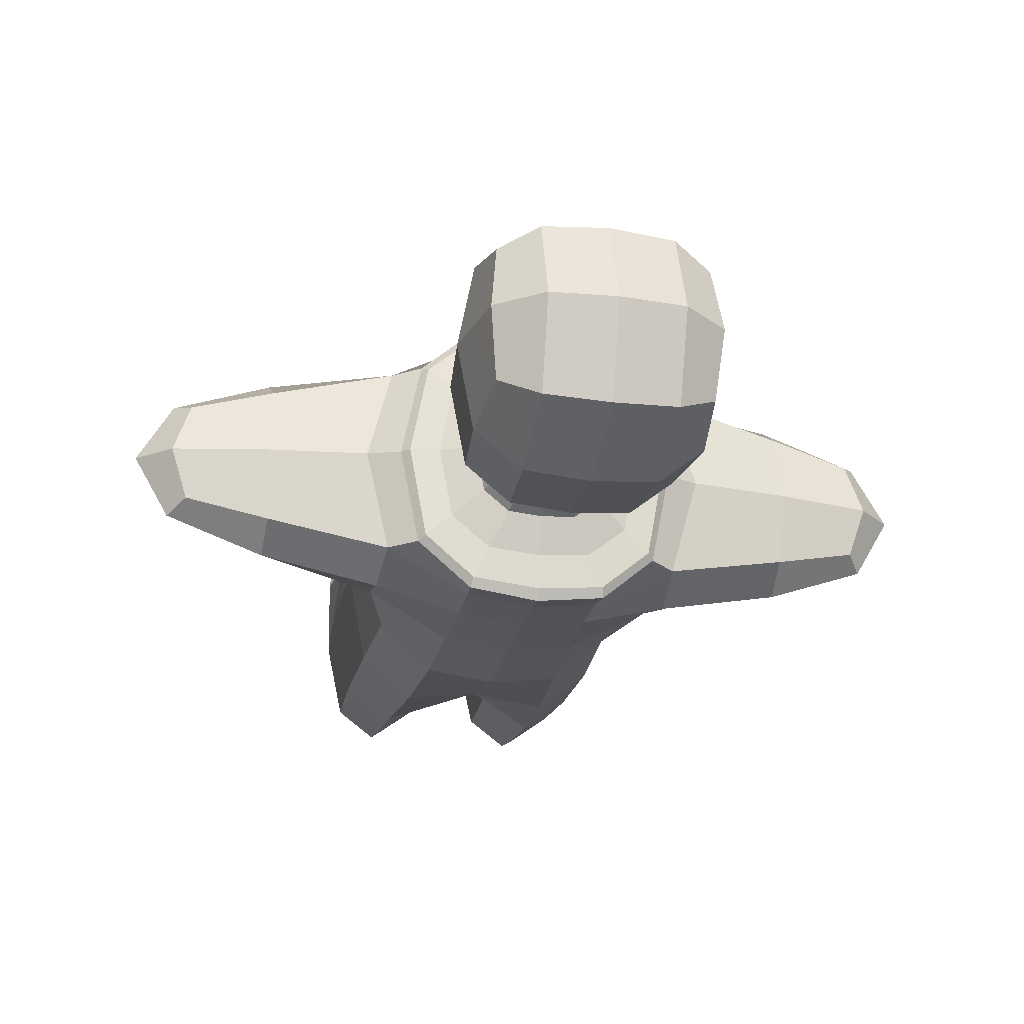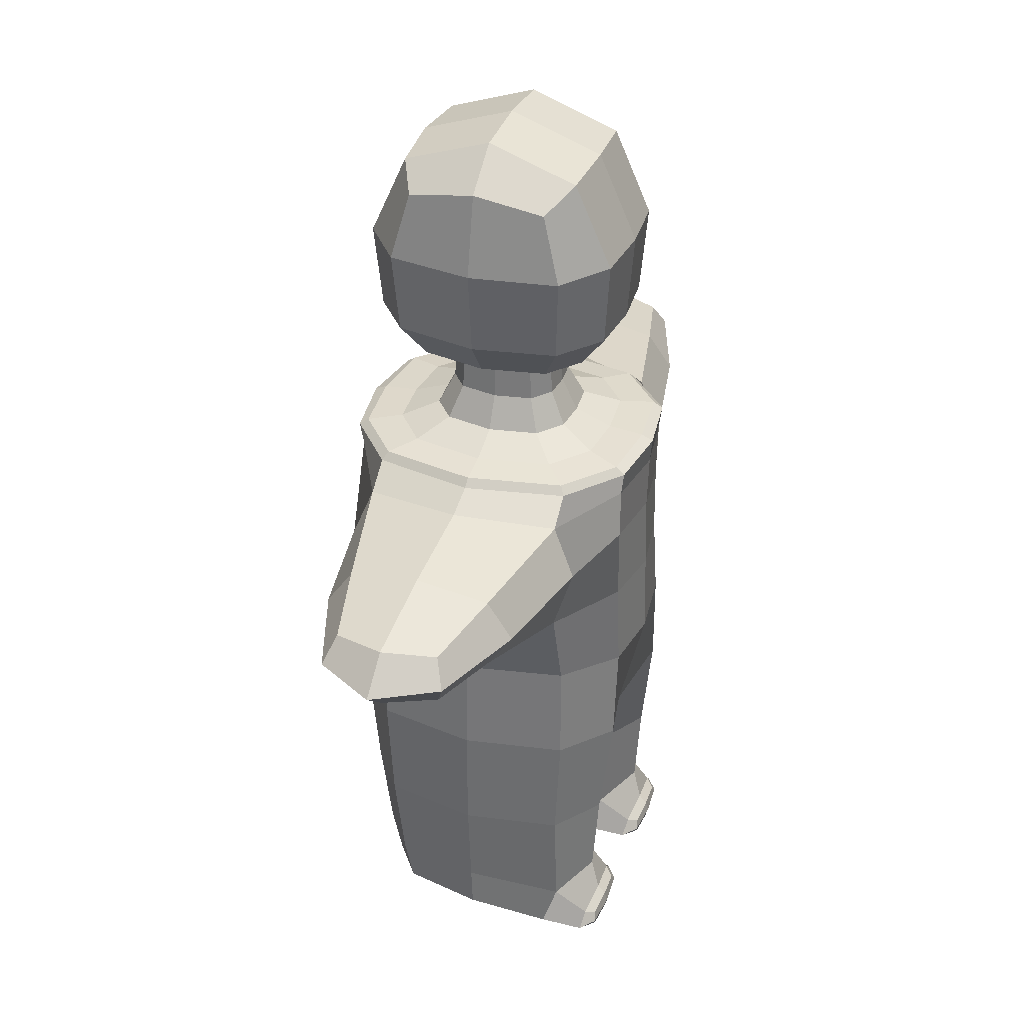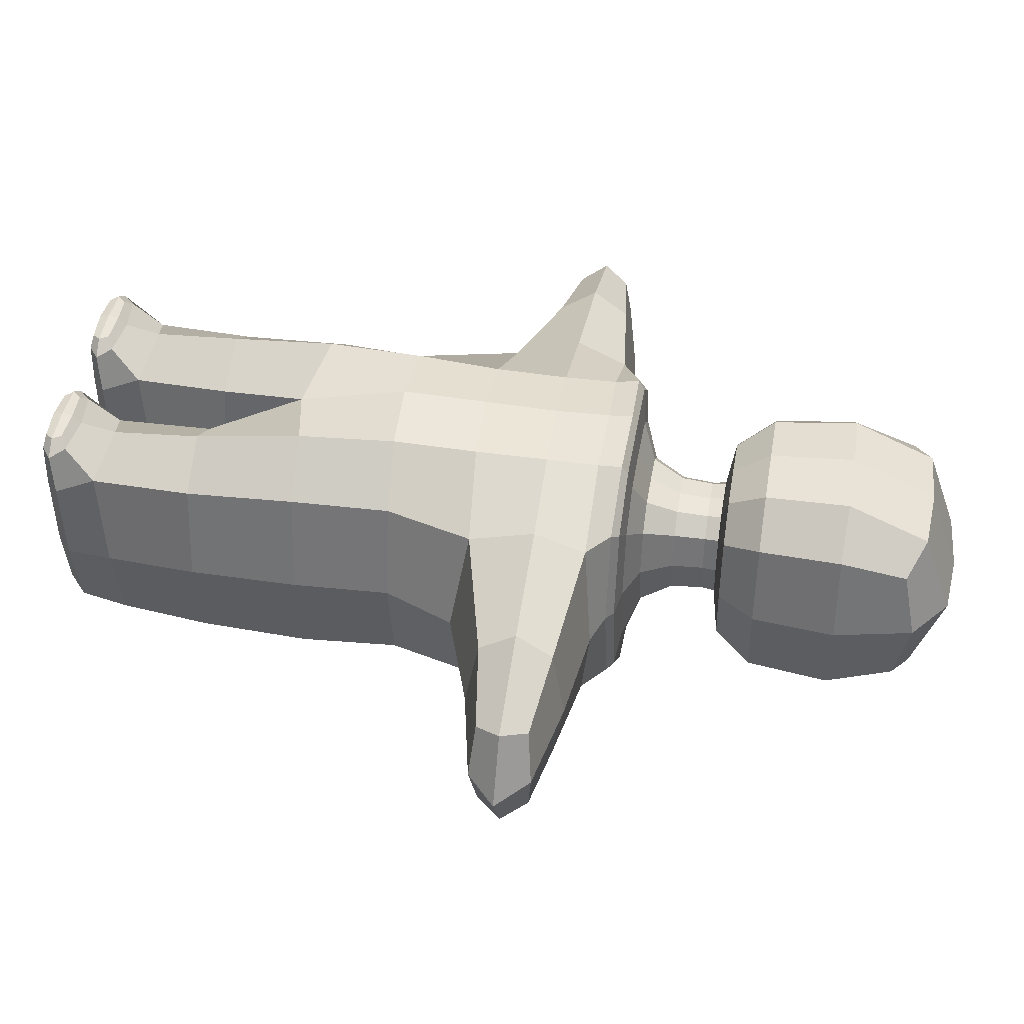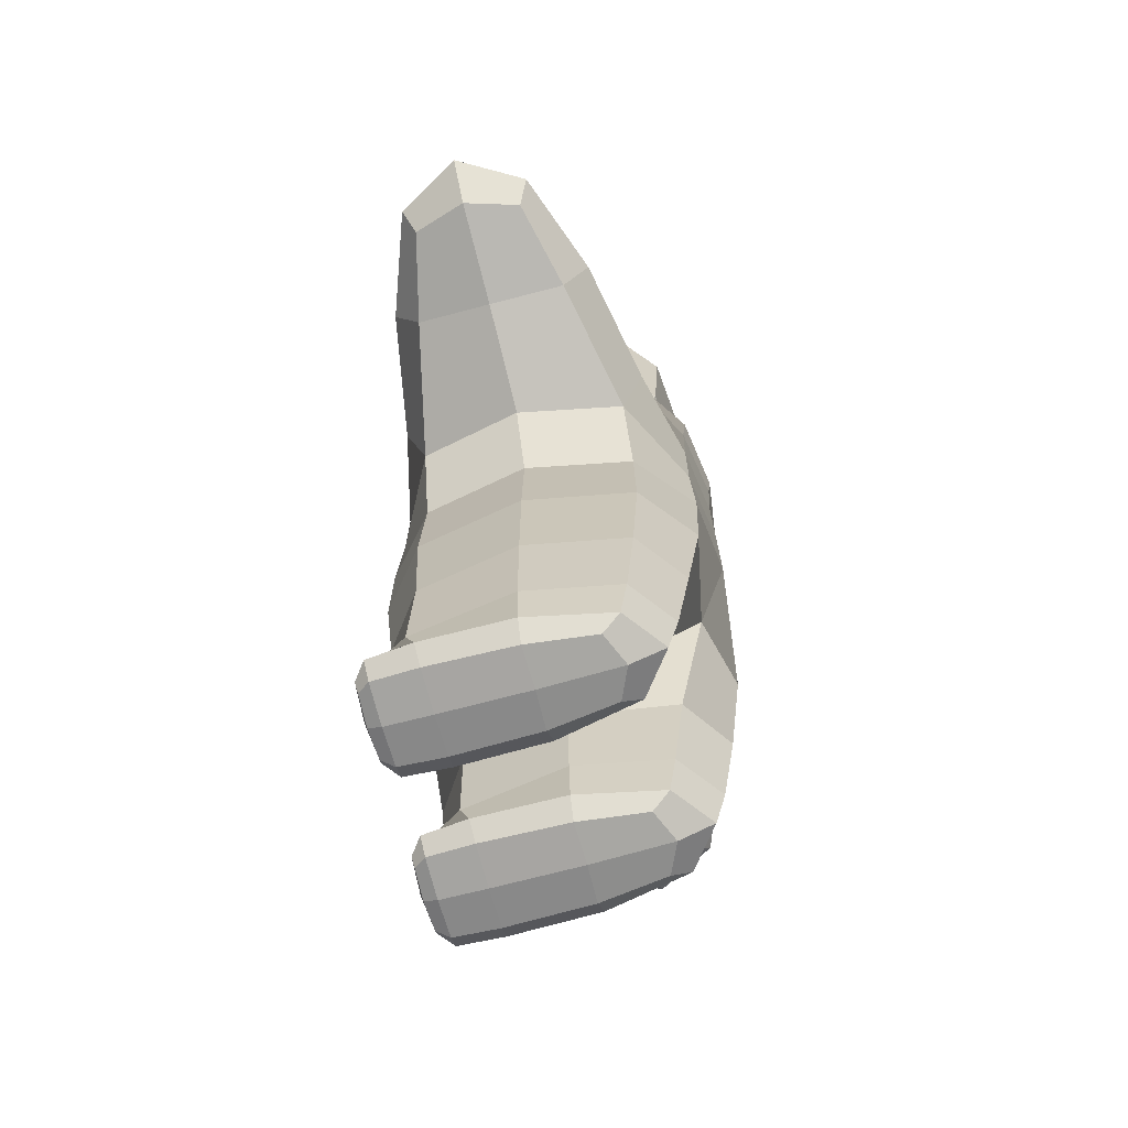
<metadata>
{"format":"obj","ext":"obj","renderer":"f3d","projection":"perspective","resolution":1024,"background":"white","views":[{"elev":-24.7,"azim":168.2,"up":"+Z"},{"elev":34.7,"azim":-70.4,"up":"+Y"},{"elev":43.3,"azim":99.6,"up":"+Z"},{"elev":-68.4,"azim":104.9,"up":"+Y"}]}
</metadata>
<code>
o Cube
v 0.91 3.5 -0.6
v 0.7847 1.634 -0.6181
v 0.91 3.5 0.6
v 0.7847 1.634 0.6181
v -0.91 3.5 -0.6
v -0.7847 1.634 -0.6181
v -0.91 3.5 0.6
v -0.7847 1.634 0.6181
v 0.7048 3.683 0.5707
v -0.7048 3.683 0.5707
v 0.7048 3.683 -0.5707
v -0.7048 3.683 -0.5707
v 0.364 3.797 0.2912
v -0.364 3.797 0.2912
v 0.364 3.797 -0.2912
v -0.364 3.797 -0.2912
v 0.2702 4.186 0.2162
v -0.2702 4.186 0.2162
v 0.2702 4.186 -0.2162
v -0.2702 4.186 -0.2162
v 0.3406 4.283 0.2725
v -0.3406 4.283 0.2725
v 0.3406 4.283 -0.2725
v -0.3406 4.283 -0.2725
v 0.6224 4.543 0.4979
v -0.6224 4.543 0.4979
v 0.6224 4.543 -0.4979
v -0.6224 4.543 -0.4979
v 0.6235 5.454 0.4157
v -0.6235 5.454 0.4157
v 0.6235 5.454 -0.4157
v -0.6235 5.454 -0.4157
v -0 1.522 -0.7803
v 0 3.513 0.9306
v 0 1.522 0.7803
v -0 3.513 -0.9306
v 0 3.693 0.8735
v -0 3.693 -0.8735
v -0 3.797 0.4369
v 0 3.797 -0.4369
v 0 4.186 0.3242
v 0 4.186 -0.3242
v 0 4.283 0.4087
v -0 4.283 -0.4087
v -0 4.543 0.7468
v 0 4.543 -0.7468
v 0 5.584 0.5542
v 0 5.584 -0.5542
v 0.205 0.356 0.608
v 0.795 0.356 0.608
v 0.7639 0.4167 -0.5278
v 0.2361 0.4167 -0.5278
v -0.7639 0.4167 -0.5278
v -0.795 0.356 0.608
v -0.2361 0.4167 -0.5278
v -0.205 0.356 0.608
v 0.91 2.78 -0.6
v -0.91 2.78 0.6
v 0.91 2.78 0.6
v -0.91 2.78 -0.6
v 0 2.721 -0.9306
v -0 2.721 0.9306
v 0.25 0.03333 0.525
v 0.75 0.03333 0.525
v 0.6875 0.05 -0.375
v 0.3125 0.05 -0.375
v -0.6875 0.05 -0.375
v -0.75 0.03333 0.525
v -0.3125 0.05 -0.375
v -0.25 0.03333 0.525
v 0.3125 0.15 0.8625
v 0.6875 0.15 0.8625
v 0.3125 0.05 0.8625
v 0.6875 0.05 0.8625
v -0.6875 0.15 0.8625
v -0.3125 0.15 0.8625
v -0.6875 0.05 0.8625
v -0.3125 0.05 0.8625
v 2.156 3.356 -0.3125
v 2.156 3.356 0.3125
v 2.156 3.044 -0.3125
v 2.156 3.044 0.3125
v -2.156 3.044 0.3125
v -2.156 3.356 0.3125
v -2.156 3.356 -0.3125
v -2.156 3.044 -0.3125
v -0.8993 1.637 0
v -0.4614 1.622 -0.8817
v 0.7533 2.238 -0.6049
v -0.931 3.188 0.7285
v 0.7533 2.238 0.6049
v -0.7533 2.238 -0.6049
v -0.4052 3.503 0.8673
v 1.063 3.564 -0
v 0.4614 1.622 0.8817
v -1.063 3.564 -0
v 0.4052 3.503 -0.8673
v 0.8993 1.637 -0
v -0.4052 3.689 0.8304
v 0.8105 3.68 -0
v -0.8105 3.68 0
v 0.4052 3.689 -0.8304
v 0.7433 3.636 -0.599
v 0.7433 3.636 0.599
v -0.7433 3.636 -0.599
v -0.7433 3.636 0.599
v -0.2093 3.797 0.4187
v 0.4187 3.797 -0
v -0.4187 3.797 0
v 0.2093 3.797 -0.4187
v -0.5474 3.71 0.4388
v -0.5474 3.71 -0.4388
v 0.5474 3.71 0.4388
v 0.5474 3.71 -0.4388
v -0.1554 4.186 0.3107
v 0.3107 4.186 0
v -0.3107 4.186 0
v 0.1554 4.186 -0.3107
v -0.2819 3.992 -0.2255
v 0.2819 3.992 -0.2255
v 0.2819 3.992 0.2255
v -0.2819 3.992 0.2255
v -0.1959 4.283 0.3917
v 0.3917 4.283 -0
v -0.3917 4.283 0
v 0.1959 4.283 -0.3917
v 0.279 4.271 -0.2232
v 0.279 4.271 0.2232
v -0.279 4.271 0.2232
v -0.279 4.271 -0.2232
v -0.3579 4.543 0.7157
v 0.7157 4.543 0
v -0.7157 4.543 0
v 0.3579 4.543 -0.7157
v -0.4815 4.316 -0.3852
v 0.4815 4.316 -0.3852
v 0.4815 4.316 0.3852
v -0.4815 4.316 0.3852
v -0.3894 5.561 0.5305
v 0.6691 5.539 0
v -0.6691 5.539 -0
v 0.3894 5.561 -0.5305
v 0.6721 5.047 -0.5235
v 0.6721 5.047 0.5235
v -0.6721 5.047 0.5235
v -0.6721 5.047 -0.5235
v 0.4614 1.622 -0.8817
v 0.4052 3.503 0.8673
v -0.4614 1.622 0.8817
v -0.4052 3.503 -0.8673
v 0.4052 3.689 0.8304
v -0.4052 3.689 -0.8304
v 0.2093 3.797 0.4187
v -0.2093 3.797 -0.4187
v 0.1554 4.186 0.3107
v -0.1554 4.186 -0.3107
v 0.1959 4.283 0.3917
v -0.1959 4.283 -0.3917
v 0.3579 4.543 0.7157
v -0.3579 4.543 -0.7157
v 0.3894 5.561 0.5305
v -0.3894 5.561 -0.5305
v 0 5.064 -0.7861
v 0 5.064 0.7861
v 0 5.779 0
v 0 4.316 0.5778
v 0 4.271 -0.3348
v 0 4.271 0.3348
v 0 4.316 -0.5778
v 0 3.992 0.3383
v 0 3.711 -0.6604
v 0 3.711 0.6604
v 0 3.992 -0.3383
v 0 3.66 0.9443
v 0 3.66 -0.9443
v 0 2.203 -0.9424
v 0 1.259 0
v -0 2.203 0.9424
v 0.5 0.4301 0.7727
v 0.8687 0.4102 0.008417
v 0.5 0.4167 -0.7257
v 0.1313 0.4102 0.008417
v 0.1923 0.953 -0.5982
v 0.189 0.9472 0.6067
v 0.7906 0.963 0.5891
v 0.7873 0.9688 -0.5807
v -0.8687 0.4102 0.008417
v -0.5 0.4167 -0.7257
v -0.5 0.4301 0.7727
v -0.1313 0.4102 0.008417
v -0.189 0.9472 0.6067
v -0.1923 0.953 -0.5982
v -0.7873 0.9688 -0.5807
v -0.7906 0.963 0.5891
v 0.931 3.188 -0.7285
v -0.7533 2.238 0.6049
v 0.931 3.188 0.7285
v -0.931 3.188 -0.7285
v 0 3.179 -0.9201
v -0 3.179 0.9201
v 0.4052 2.735 0.8673
v -0.4052 2.735 -0.8673
v 0.4052 2.735 -0.8673
v 1.063 2.679 -0
v -1.063 2.679 0
v -0.4052 2.735 0.8673
v 0.5 0.008333 0.525
v 0.7393 0.03619 0.01933
v 0.5 0.03904 -0.4572
v 0.2607 0.03619 0.01933
v 0.741 0.1334 -0.4821
v 0.259 0.1334 -0.4821
v 0.1486 0.1195 0.5334
v 0.8514 0.1195 0.5334
v -0.7393 0.03619 0.01933
v -0.5 0.03904 -0.4572
v -0.5 0.008333 0.525
v -0.2607 0.03619 0.01933
v -0.741 0.1334 -0.4821
v -0.8514 0.1195 0.5334
v -0.1486 0.1195 0.5334
v -0.259 0.1334 -0.4821
v 0.5 0.161 0.8707
v 0.5 0.03904 0.8707
v 0.2714 0.1 0.8707
v 0.7286 0.1 0.8707
v 0.7393 0.03619 0.7921
v 0.2607 0.03619 0.7921
v 0.7439 0.1834 0.8066
v 0.2561 0.1834 0.8066
v -0.5 0.161 0.8707
v -0.5 0.03904 0.8707
v -0.7286 0.1 0.8707
v -0.2714 0.1 0.8707
v -0.7393 0.03619 0.7921
v -0.7439 0.1834 0.8066
v -0.2561 0.1834 0.8066
v -0.2607 0.03619 0.7921
v 2.259 3.387 -0
v 2.259 3.2 -0.3746
v 2.259 3.2 0.3746
v 2.259 3.013 0
v 1.651 2.97 0.4356
v 1.651 3.418 0.4356
v 1.651 3.418 -0.4356
v 1.651 2.97 -0.4356
v -2.259 3.2 0.3746
v -2.259 3.387 0
v -2.259 3.2 -0.3746
v -2.259 3.013 -0
v -1.651 2.97 -0.4356
v -1.651 3.418 -0.4356
v -1.651 2.97 0.4356
v -1.651 3.418 0.4356
v 0.8608 3.634 0
v -0.4001 3.18 0.8639
v -1.66 3.198 -0.59
v 0.08881 0.9277 0.001974
v 1.66 3.198 0.59
v 0.4001 3.18 -0.8639
v -0.6295 3.71 0
v -0.4174 3.65 -0.886
v 0.4174 3.65 0.886
v -0.8608 3.634 0
v -0.1621 3.992 -0.3242
v 0.3148 3.711 0.632
v -0.3148 3.711 -0.632
v 0.6295 3.71 -0
v 0.3208 4.271 0
v 0.3242 3.992 0
v -0.3242 3.992 -0
v 0.1621 3.992 0.3242
v -0.2769 4.316 -0.5537
v -0.3208 4.271 -0
v 0.1604 4.271 0.3208
v -0.1604 4.271 -0.3208
v 0.7705 5.055 0
v 0.5537 4.316 0
v -0.5537 4.316 0
v 0.2769 4.316 0.5537
v -0.3939 5.749 0
v -0.7705 5.055 -0
v 0.391 5.059 0.7532
v -0.391 5.059 -0.7532
v 0.391 5.059 -0.7532
v -0.391 5.059 0.7532
v 0.3939 5.749 0
v -0.2769 4.316 0.5537
v 0.1604 4.271 -0.3208
v -0.1604 4.271 0.3208
v 0.2769 4.316 -0.5537
v -0.1621 3.992 0.3242
v 0.3148 3.711 -0.632
v -0.3148 3.711 0.632
v 0.1621 3.992 -0.3242
v -0.4174 3.65 0.886
v 0.4174 3.65 -0.886
v -0.4001 3.18 -0.8639
v -0.08881 0.9277 0.001974
v 0.4001 3.18 0.8639
v 0.5 0.1323 -0.6633
v 0.8969 0.9675 0.001974
v 0.4937 0.9666 -0.8036
v 0.4937 0.9661 0.8097
v -0.8449 0.1302 0.008629
v -0.8969 0.9675 0.001974
v -0.4937 0.9661 0.8097
v -0.4937 0.9666 -0.8036
v 0.4238 2.219 0.8918
v -0.4238 2.219 -0.8918
v 0.4238 2.219 -0.8918
v 0.8719 2.237 0
v -0.8719 2.237 -0
v -0.4238 2.219 0.8918
v 0.5 0.01219 0.01123
v 0.5 0.01219 0.7929
v 0.1551 0.1302 0.008629
v 0.8449 0.1302 0.008629
v -0.5 0.01219 0.01123
v -0.1551 0.1302 0.008629
v -0.5 0.1323 -0.6633
v -0.8304 0.1036 0.795
v 0.5 0.1 0.888
v 0.8304 0.1036 0.795
v 0.5 0.2158 0.8215
v 0.1696 0.1036 0.795
v -0.5 0.1 0.888
v -0.1696 0.1036 0.795
v -0.5 0.01219 0.7929
v -0.5 0.2158 0.8215
v 2.475 3.2 0
v 1.66 3.198 -0.59
v 1.674 3.495 0
v 1.674 2.887 -0
v -2.475 3.2 -0
v -1.674 2.887 0
v -1.674 3.495 -0
v -1.66 3.198 0.59
f 3 94 255 104
f 94 1 103 255
f 255 103 11 100
f 104 255 100 9
f 62 200 256 206
f 200 34 93 256
f 256 93 7 90
f 206 256 90 58
f 5 198 257 252
f 198 60 251 257
f 257 251 86 249
f 252 257 249 85
f 35 177 258 184
f 177 33 183 258
f 258 183 52 182
f 184 258 182 49
f 3 197 259 244
f 197 59 243 259
f 259 243 82 241
f 244 259 241 80
f 61 199 260 203
f 199 36 97 260
f 260 97 1 195
f 203 260 195 57
f 12 101 261 112
f 101 10 111 261
f 261 111 14 109
f 112 261 109 16
f 36 150 262 175
f 150 5 105 262
f 262 105 12 152
f 175 262 152 38
f 34 148 263 174
f 148 3 104 263
f 263 104 9 151
f 174 263 151 37
f 5 96 264 105
f 96 7 106 264
f 264 106 10 101
f 105 264 101 12
f 40 154 265 173
f 154 16 119 265
f 265 119 20 156
f 173 265 156 42
f 37 151 266 172
f 151 9 113 266
f 266 113 13 153
f 172 266 153 39
f 38 152 267 171
f 152 12 112 267
f 267 112 16 154
f 171 267 154 40
f 9 100 268 113
f 100 11 114 268
f 268 114 15 108
f 113 268 108 13
f 17 116 269 128
f 116 19 127 269
f 269 127 23 124
f 128 269 124 21
f 13 108 270 121
f 108 15 120 270
f 270 120 19 116
f 121 270 116 17
f 16 109 271 119
f 109 14 122 271
f 271 122 18 117
f 119 271 117 20
f 39 153 272 170
f 153 13 121 272
f 272 121 17 155
f 170 272 155 41
f 44 158 273 169
f 158 24 135 273
f 273 135 28 160
f 169 273 160 46
f 20 117 274 130
f 117 18 129 274
f 274 129 22 125
f 130 274 125 24
f 41 155 275 168
f 155 17 128 275
f 275 128 21 157
f 168 275 157 43
f 42 156 276 167
f 156 20 130 276
f 276 130 24 158
f 167 276 158 44
f 25 132 277 144
f 132 27 143 277
f 277 143 31 140
f 144 277 140 29
f 21 124 278 137
f 124 23 136 278
f 278 136 27 132
f 137 278 132 25
f 24 125 279 135
f 125 22 138 279
f 279 138 26 133
f 135 279 133 28
f 43 157 280 166
f 157 21 137 280
f 280 137 25 159
f 166 280 159 45
f 48 162 281 165
f 162 32 141 281
f 281 141 30 139
f 165 281 139 47
f 28 133 282 146
f 133 26 145 282
f 282 145 30 141
f 146 282 141 32
f 45 159 283 164
f 159 25 144 283
f 283 144 29 161
f 164 283 161 47
f 46 160 284 163
f 160 28 146 284
f 284 146 32 162
f 163 284 162 48
f 27 134 285 143
f 134 46 163 285
f 285 163 48 142
f 143 285 142 31
f 26 131 286 145
f 131 45 164 286
f 286 164 47 139
f 145 286 139 30
f 31 142 287 140
f 142 48 165 287
f 287 165 47 161
f 140 287 161 29
f 22 123 288 138
f 123 43 166 288
f 288 166 45 131
f 138 288 131 26
f 19 118 289 127
f 118 42 167 289
f 289 167 44 126
f 127 289 126 23
f 18 115 290 129
f 115 41 168 290
f 290 168 43 123
f 129 290 123 22
f 23 126 291 136
f 126 44 169 291
f 291 169 46 134
f 136 291 134 27
f 14 107 292 122
f 107 39 170 292
f 292 170 41 115
f 122 292 115 18
f 11 102 293 114
f 102 38 171 293
f 293 171 40 110
f 114 293 110 15
f 10 99 294 111
f 99 37 172 294
f 294 172 39 107
f 111 294 107 14
f 15 110 295 120
f 110 40 173 295
f 295 173 42 118
f 120 295 118 19
f 7 93 296 106
f 93 34 174 296
f 296 174 37 99
f 106 296 99 10
f 1 97 297 103
f 97 36 175 297
f 297 175 38 102
f 103 297 102 11
f 60 198 298 202
f 198 5 150 298
f 298 150 36 199
f 202 298 199 61
f 33 177 299 192
f 177 35 191 299
f 299 191 56 190
f 192 299 190 55
f 59 197 300 201
f 197 3 148 300
f 300 148 34 200
f 201 300 200 62
f 52 181 301 212
f 181 51 211 301
f 301 211 65 209
f 212 301 209 66
f 2 98 302 186
f 98 4 185 302
f 302 185 50 180
f 186 302 180 51
f 33 147 303 183
f 147 2 186 303
f 303 186 51 181
f 183 303 181 52
f 4 95 304 185
f 95 35 184 304
f 304 184 49 179
f 185 304 179 50
f 54 187 305 220
f 187 53 219 305
f 305 219 67 215
f 220 305 215 68
f 8 87 306 194
f 87 6 193 306
f 306 193 53 187
f 194 306 187 54
f 35 149 307 191
f 149 8 194 307
f 307 194 54 189
f 191 307 189 56
f 6 88 308 193
f 88 33 192 308
f 308 192 55 188
f 193 308 188 53
f 4 91 309 95
f 91 59 201 309
f 309 201 62 178
f 95 309 178 35
f 6 92 310 88
f 92 60 202 310
f 310 202 61 176
f 88 310 176 33
f 33 176 311 147
f 176 61 203 311
f 311 203 57 89
f 147 311 89 2
f 2 89 312 98
f 89 57 204 312
f 312 204 59 91
f 98 312 91 4
f 8 196 313 87
f 196 58 205 313
f 313 205 60 92
f 87 313 92 6
f 35 178 314 149
f 178 62 206 314
f 314 206 58 196
f 149 314 196 8
f 66 209 315 210
f 209 65 208 315
f 315 208 64 207
f 210 315 207 63
f 63 207 316 228
f 207 64 227 316
f 316 227 74 224
f 228 316 224 73
f 49 182 317 213
f 182 52 212 317
f 317 212 66 210
f 213 317 210 63
f 51 180 318 211
f 180 50 214 318
f 318 214 64 208
f 211 318 208 65
f 67 216 319 215
f 216 69 218 319
f 319 218 70 217
f 215 319 217 68
f 55 190 320 222
f 190 56 221 320
f 320 221 70 218
f 222 320 218 69
f 53 188 321 219
f 188 55 222 321
f 321 222 69 216
f 219 321 216 67
f 54 220 322 236
f 220 68 235 322
f 322 235 77 233
f 236 322 233 75
f 72 223 323 226
f 223 71 225 323
f 323 225 73 224
f 226 323 224 74
f 64 214 324 227
f 214 50 229 324
f 324 229 72 226
f 227 324 226 74
f 50 179 325 229
f 179 49 230 325
f 325 230 71 223
f 229 325 223 72
f 49 213 326 230
f 213 63 228 326
f 326 228 73 225
f 230 326 225 71
f 76 231 327 234
f 231 75 233 327
f 327 233 77 232
f 234 327 232 78
f 70 221 328 238
f 221 56 237 328
f 328 237 76 234
f 238 328 234 78
f 68 217 329 235
f 217 70 238 329
f 329 238 78 232
f 235 329 232 77
f 56 189 330 237
f 189 54 236 330
f 330 236 75 231
f 237 330 231 76
f 81 240 331 242
f 240 79 239 331
f 331 239 80 241
f 242 331 241 82
f 57 195 332 246
f 195 1 245 332
f 332 245 79 240
f 246 332 240 81
f 1 94 333 245
f 94 3 244 333
f 333 244 80 239
f 245 333 239 79
f 59 204 334 243
f 204 57 246 334
f 334 246 81 242
f 243 334 242 82
f 83 247 335 250
f 247 84 248 335
f 335 248 85 249
f 250 335 249 86
f 60 205 336 251
f 205 58 253 336
f 336 253 83 250
f 251 336 250 86
f 7 96 337 254
f 96 5 252 337
f 337 252 85 248
f 254 337 248 84
f 58 90 338 253
f 90 7 254 338
f 338 254 84 247
f 253 338 247 83

</code>
